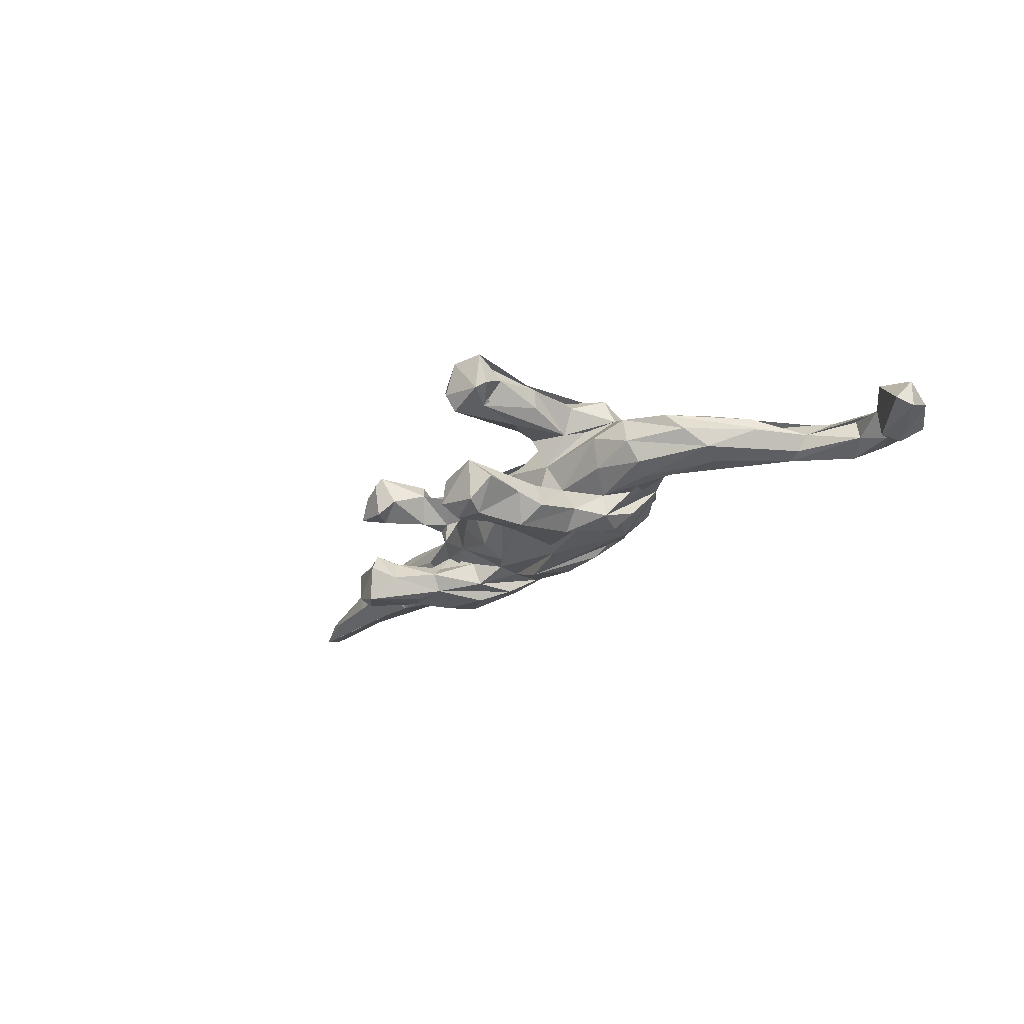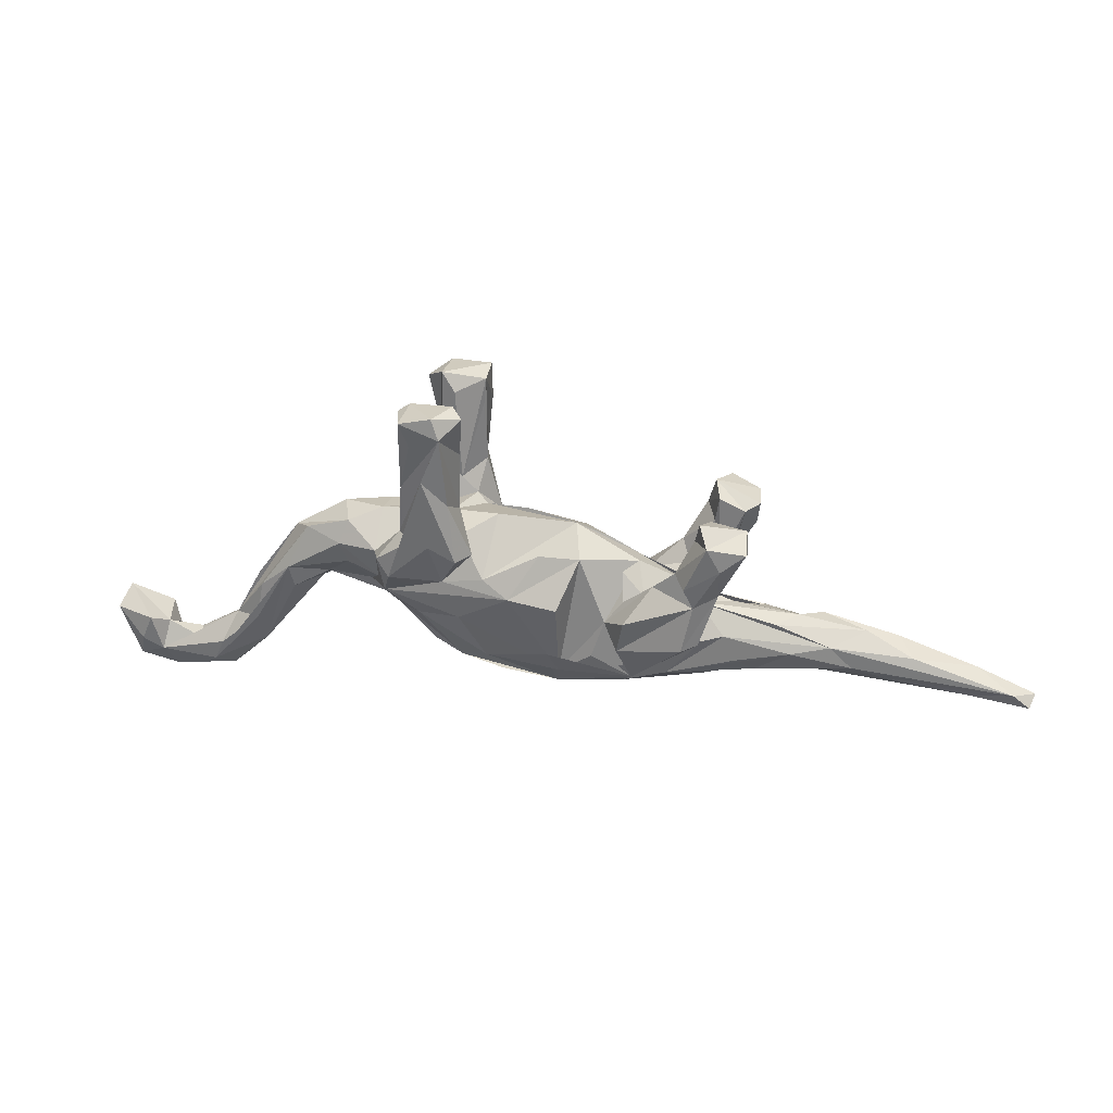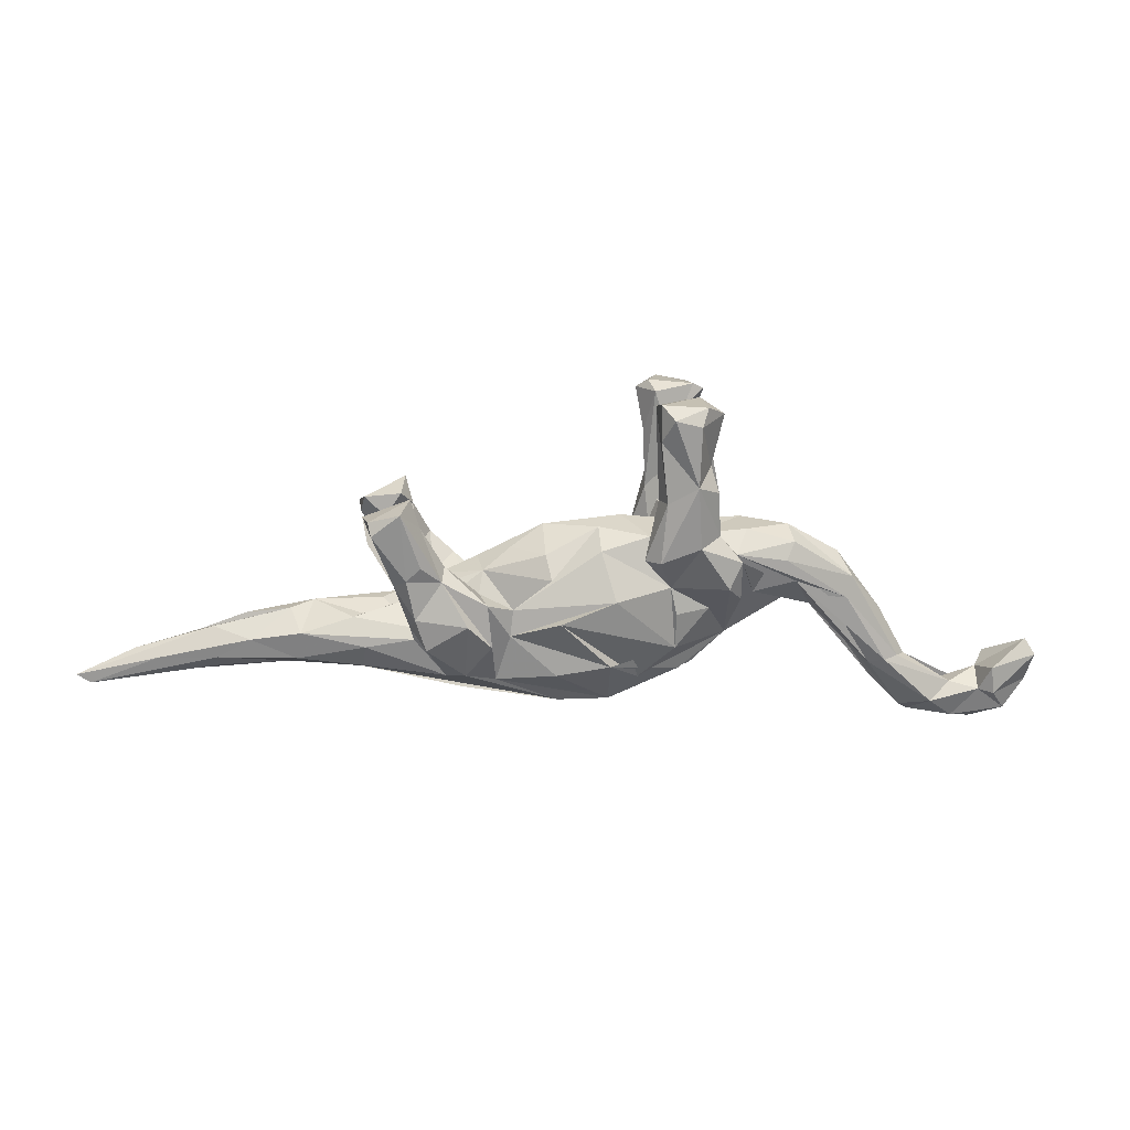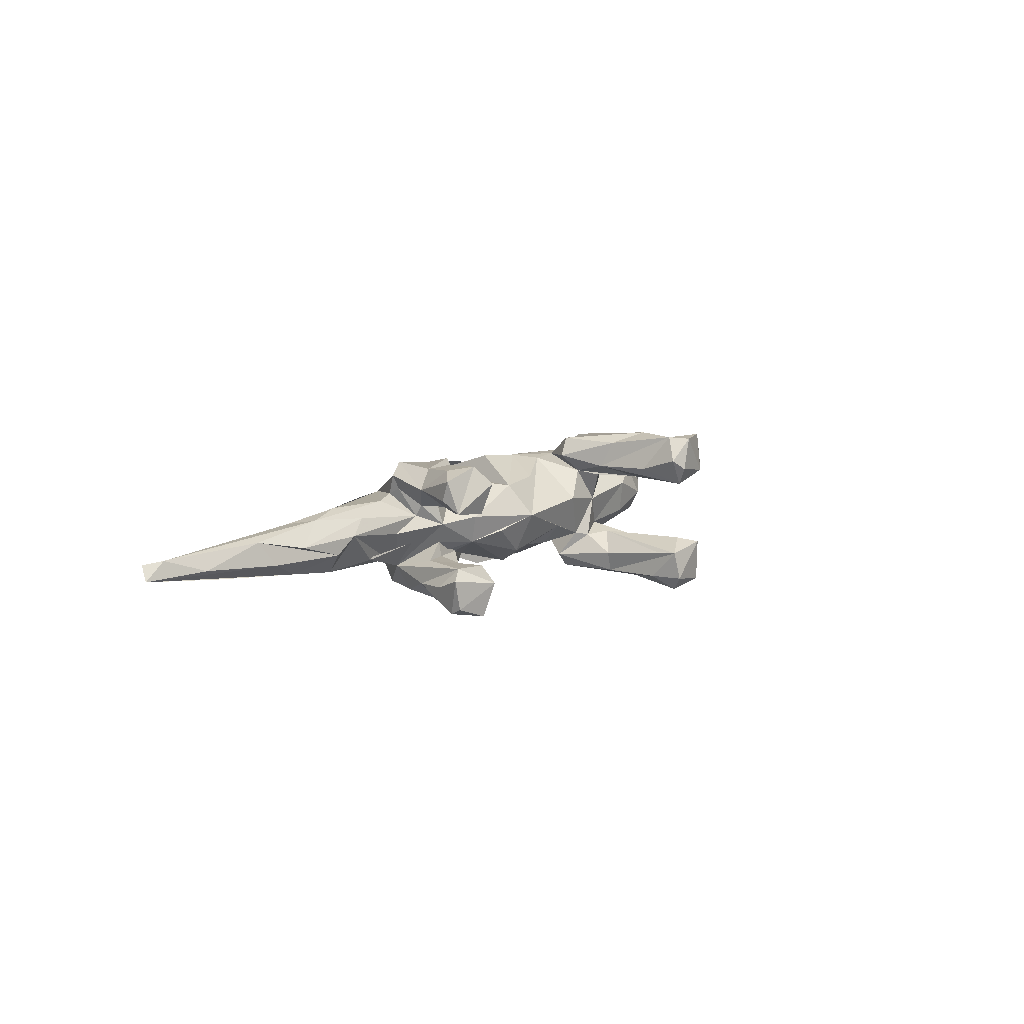
<metadata>
{"format":"obj","ext":"obj","renderer":"f3d","projection":"perspective","resolution":1024,"background":"white","views":[{"elev":-24.3,"azim":-132.0,"up":"+Z"},{"elev":26.3,"azim":13.7,"up":"+Y"},{"elev":15.8,"azim":174.2,"up":"+Y"},{"elev":10.4,"azim":124.2,"up":"+Z"}]}
</metadata>
<code>
v 0.8678 -0.1496 -0.01293
v 0.8557 -0.1268 0.0198
v 0.8839 -0.1505 0.0143
v 0.7892 -0.09058 -0.005649
v 0.8919 -0.1342 -0.01187
v 0.7493 -0.1028 -0.02929
v 0.6472 -0.1034 -0.03499
v 0.7776 -0.1407 0.009355
v 0.7065 -0.1104 0.03064
v 0.6532 -0.0528 -0.01569
v 0.6403 -0.1204 0.02181
v 0.6443 -0.124 -0.01369
v 0.5773 -0.09637 0.04218
v 0.6809 -0.07124 0.02841
v 0.5108 -0.1076 -0.04228
v 0.5894 -0.07042 -0.04531
v 0.5981 -0.03686 0.008633
v 0.5396 -0.05869 0.04779
v 0.5246 -0.1265 0.003669
v 0.4711 -0.07435 0.05846
v 0.503 -0.05869 -0.05538
v 0.4086 -0.1235 0.03426
v 0.5193 -0.02324 -0.01656
v 0.3975 -0.1268 -0.03429
v 0.393 -0.08521 -0.06241
v 0.4791 -0.01765 0.01327
v 0.3765 -0.09788 0.06014
v 0.4122 -0.03491 -0.04518
v 0.3995 -0.1379 -0.002636
v 0.4425 -0.02948 0.04004
v 0.3546 -0.05477 0.05716
v 0.3594 -0.01301 -0.001747
v 0.3941 0.1221 0.0801
v 0.3133 -0.1562 0.01317
v 0.3094 -0.0679 0.06454
v 0.2533 -0.1415 0.05371
v 0.3922 0.1484 -0.06789
v 0.3851 0.1058 -0.08531
v 0.3962 0.1347 0.1172
v 0.3878 0.1527 0.05695
v 0.3791 0.1299 -0.1344
v 0.3426 0.03223 -0.09501
v 0.3094 -0.07302 -0.06597
v 0.3146 -0.01087 -0.02559
v 0.3681 0.1377 -0.04953
v 0.3465 0.03624 0.08579
v 0.3838 0.1523 -0.1229
v 0.3229 0.0392 -0.05354
v 0.3131 -0.04267 0.0766
v 0.3168 -0.05343 0.1012
v 0.3517 0.1184 0.05061
v 0.3544 0.1037 0.1297
v 0.3167 -0.04676 -0.07443
v 0.3027 0.004026 0.04645
v 0.2544 -0.1441 -0.05241
v 0.3044 -0.008265 0.02573
v 0.332 0.1482 0.1382
v 0.3109 0.1801 -0.08184
v 0.3096 0.02677 0.1206
v 0.3224 0.04803 -0.1248
v 0.2914 -0.05749 0.1245
v 0.3001 0.0553 0.04885
v 0.2933 0.06282 0.1288
v 0.308 -0.0225 -0.1197
v 0.3146 0.114 -0.05521
v 0.2617 0.01424 -0.02987
v 0.2899 -0.07956 -0.1131
v 0.2727 0.02822 -0.05439
v 0.3302 0.1678 -0.1431
v 0.3141 0.1776 0.1066
v 0.2635 0.02516 0.005857
v 0.2973 0.07044 -0.1275
v 0.3238 0.1591 0.04911
v 0.27 0.01645 0.04912
v 0.3024 0.1347 0.07917
v 0.2223 -0.1367 -0.08019
v 0.3229 0.1587 -0.04787
v 0.2729 0.07832 0.09871
v 0.2959 0.1326 -0.09489
v 0.2617 0.04096 -0.1117
v 0.1881 -0.01928 0.122
v 0.1694 -0.1896 0.01326
v 0.2324 0.04216 0.08622
v 0.2554 0.06039 -0.08116
v 0.1746 -0.08109 0.1066
v 0.224 -0.1801 -0.01105
v 0.2192 -0.0366 -0.1245
v 0.2116 0.00251 0.05042
v 0.196 0.004914 -0.06002
v 0.1951 -0.1486 0.07081
v 0.1768 -0.08047 -0.1054
v 0.1685 -0.1503 -0.06234
v 0.1841 -0.004839 -0.106
v 0.1706 0.04151 0.04142
v 0.1228 -0.1136 0.07508
v 0.1764 -0.006075 0.06319
v 0.1457 -0.04517 0.07336
v 0.1438 -0.06819 -0.07937
v 0.1384 -0.02182 -0.0771
v 0.04632 -0.2031 0.01766
v 0.06414 -0.1438 -0.07711
v 0.1873 0.04068 -0.03894
v 0.1946 0.05352 0.01329
v 0.05912 -0.03969 -0.1146
v 0.06171 -0.155 0.06606
v 0.06747 -0.01356 0.1127
v 0.09841 0.06684 0.0634
v 0.1383 0.07635 -0.02081
v 0.02139 -0.1813 -0.03891
v -0.03452 -0.2104 -0.01115
v -0.03084 -0.1311 -0.07695
v 0.056 -0.2094 -0.01355
v 0.04643 -0.1127 0.09086
v 0.07296 0.03436 -0.09676
v -0.05225 -0.1889 0.0245
v 0.07953 0.1099 0.004712
v 0.08137 0.07354 -0.07069
v -0.02158 -0.0064 0.1042
v -0.01399 0.1112 -0.03128
v -0.05865 0.119 0.01998
v -0.1316 -0.1769 0.01144
v -0.07131 -0.1387 0.06896
v 0.02722 0.06958 0.07201
v -0.1597 -0.1531 -0.02331
v -0.08284 -0.1598 -0.04478
v -0.06929 0.02301 0.09406
v -0.01505 0.07672 -0.06991
v -0.0376 -0.00556 -0.1061
v -0.1161 -0.05819 0.08998
v -0.1445 -0.09914 -0.07448
v -0.1343 0.01274 -0.08532
v -0.1013 0.09903 -0.06122
v -0.08514 0.06889 -0.1076
v -0.1058 0.07085 0.1352
v -0.184 -0.1524 0.005733
v -0.08524 0.07408 0.1016
v -0.1091 0.06923 -0.1337
v -0.1438 0.01035 0.09325
v -0.11 0.1533 0.08275
v -0.1446 -0.03522 -0.08766
v -0.1149 0.09455 0.06787
v -0.1853 -0.0104 0.08268
v -0.1094 0.1729 -0.09669
v -0.2452 -0.08463 0.01384
v -0.1293 0.1348 0.06097
v -0.1195 0.1178 -0.0655
v -0.1193 0.1733 -0.1346
v -0.2017 -0.02698 -0.07983
v -0.2315 0.02537 0.126
v -0.2413 -0.09032 -0.01509
v -0.1177 0.1764 0.1318
v -0.1982 -0.07037 0.06329
v -0.1074 0.255 0.08609
v -0.1543 0.09549 0.1368
v -0.1743 0.09888 -0.04894
v -0.1462 0.148 -0.05876
v -0.11 0.2838 -0.08118
v -0.1077 0.2796 -0.1321
v -0.1082 0.3423 -0.1302
v -0.09604 0.3297 0.1096
v -0.2301 0.01723 -0.124
v -0.1245 0.3291 0.06001
v -0.1605 0.2104 0.05905
v -0.1051 0.3317 -0.07905
v -0.1452 0.1127 0.006888
v -0.1891 0.1062 0.06135
v -0.2156 0.1074 -0.1035
v -0.1782 0.0934 -0.1353
v -0.2738 0.1026 -0.03873
v -0.2169 0.07695 0.06715
v -0.1877 0.1003 0.1317
v -0.1272 0.3203 -0.1579
v -0.1568 0.3089 -0.05701
v -0.116 0.3446 0.09235
v -0.158 0.2249 0.1526
v -0.2762 -0.01417 0.05029
v -0.2127 0.11 0.1084
v -0.1727 0.3087 -0.1584
v -0.1242 0.3044 0.1526
v -0.2557 -0.008992 -0.09155
v -0.252 -0.02043 0.08713
v -0.1373 0.3422 0.151
v -0.2018 0.1932 0.08471
v -0.2092 0.1867 -0.1173
v -0.1857 0.1798 -0.06821
v -0.2044 0.1988 0.12
v -0.2526 0.05909 0.1254
v -0.2531 0.06291 -0.1166
v -0.1701 0.2032 -0.1504
v -0.203 0.2836 0.1107
v -0.1948 0.3297 0.1533
v -0.1847 0.3391 -0.1436
v -0.1792 0.2857 0.1446
v -0.303 -0.04174 0.007162
v -0.1943 0.3384 0.08053
v -0.2704 0.0497 0.07894
v -0.1927 0.2908 -0.08929
v -0.2503 0.06585 -0.07555
v -0.175 0.3006 0.06318
v -0.1975 0.2315 -0.1005
v -0.3574 0.07943 -0.04753
v -0.1822 0.3423 -0.06545
v -0.2137 0.3275 0.08819
v -0.3414 0.04926 -0.06253
v -0.2842 -0.007488 -0.05286
v -0.2722 0.1102 0.02215
v -0.2183 0.3206 -0.1028
v -0.3515 0.1026 -0.009569
v -0.3439 0.04696 0.06036
v -0.3324 0.008989 0.05119
v -0.3296 0.08866 0.04658
v -0.3786 -0.02729 0.02439
v -0.3946 -0.04557 -0.007362
v -0.3611 0.009189 -0.0535
v -0.4439 -0.06181 0.03548
v -0.4509 -0.02052 0.04529
v -0.4118 0.06203 0.03503
v -0.4614 -0.1159 -0.000778
v -0.5153 -0.1908 0.009393
v -0.5025 -0.1538 -0.02345
v -0.434 -0.04617 -0.04002
v -0.4448 0.04822 6.1e-05
v -0.5211 -0.1361 0.03542
v -0.4537 -0.02524 -0.04679
v -0.5858 -0.2552 0.006934
v -0.5093 -0.0683 0.03317
v -0.4666 0.008795 -0.03197
v -0.5307 -0.1483 -0.03538
v -0.555 -0.1428 -0.02489
v -0.5249 -0.05923 0.003162
v -0.6146 -0.2387 0.03061
v -0.5658 -0.2409 -0.007899
v -0.5967 -0.1996 0.03463
v -0.574 -0.1476 0.002975
v -0.6561 -0.1985 -0.0161
v -0.6462 -0.2029 0.02106
v -0.6173 -0.2292 -0.03442
v -0.7026 -0.2737 0.006834
v -0.6613 -0.2624 -0.0171
v -0.7185 -0.2286 0.03504
v -0.711 -0.1797 0.01181
v -0.7062 -0.2101 -0.031
v -0.7309 -0.2145 -0.04589
v -0.7255 -0.1665 -0.0469
v -0.7678 -0.2483 0.02519
v -0.7575 -0.2506 -0.01919
v -0.7339 -0.1608 0.04583
v -0.7546 -0.2071 0.04253
v -0.8096 -0.1501 -0.0255
v -0.8067 -0.1551 0.02491
v -0.7939 -0.123 -0.01288
v -0.7994 -0.2026 -0.003566
f 203 190 191
f 193 191 190
f 195 203 191
f 199 190 203
f 52 46 39
f 33 39 46
f 57 52 39
f 59 46 52
f 63 59 52
f 61 46 59
f 129 152 122
f 100 122 152
f 105 129 122
f 181 152 129
f 40 57 39
f 63 52 57
f 70 57 40
f 73 70 40
f 75 57 70
f 33 40 39
f 160 179 153
f 139 153 179
f 162 160 153
f 182 179 160
f 174 182 160
f 191 179 182
f 162 174 160
f 195 182 174
f 195 191 182
f 186 179 191
f 162 195 174
f 199 203 195
f 78 63 57
f 151 139 179
f 162 153 139
f 175 151 179
f 177 175 179
f 134 151 175
f 191 193 186
f 190 186 193
f 177 179 186
f 78 59 63
f 183 186 190
f 175 154 134
f 138 134 154
f 149 154 175
f 166 177 186
f 171 175 177
f 151 134 136
f 138 136 134
f 139 151 136
f 171 149 175
f 187 149 171
f 187 171 177
f 85 59 81
f 83 81 59
f 97 85 81
f 61 59 85
f 196 187 177
f 149 138 154
f 142 138 149
f 181 149 187
f 58 47 69
f 41 69 47
f 79 58 69
f 37 47 58
f 47 37 41
f 42 41 37
f 60 41 42
f 38 42 37
f 188 168 161
f 131 161 168
f 180 188 161
f 167 168 188
f 184 189 167
f 168 167 189
f 155 184 167
f 200 189 184
f 189 137 168
f 131 168 137
f 147 137 189
f 133 137 147
f 158 147 189
f 143 133 147
f 131 137 133
f 80 64 87
f 67 87 64
f 91 80 87
f 60 64 80
f 53 67 64
f 76 87 67
f 164 147 158
f 172 158 189
f 72 60 80
f 69 72 80
f 69 60 72
f 207 192 178
f 172 178 192
f 200 207 178
f 202 192 207
f 178 172 189
f 200 178 189
f 159 158 172
f 69 80 79
f 84 79 80
f 41 60 69
f 159 172 192
f 202 159 192
f 164 158 159
f 8 12 3
f 1 3 12
f 2 8 3
f 19 12 8
f 26 17 23
f 14 23 17
f 21 26 23
f 30 17 26
f 18 14 17
f 10 23 14
f 10 5 16
f 6 16 5
f 23 10 16
f 4 5 10
f 10 14 4
f 2 4 14
f 18 2 14
f 5 4 2
f 5 2 3
f 11 8 2
f 6 5 1
f 3 1 5
f 7 6 1
f 252 243 246
f 242 246 243
f 245 252 246
f 249 243 252
f 239 246 242
f 244 242 243
f 237 239 242
f 238 246 239
f 244 243 249
f 251 244 249
f 250 249 252
f 241 242 244
f 251 241 244
f 235 242 241
f 225 239 237
f 235 237 242
f 250 251 249
f 251 247 241
f 240 241 247
f 250 247 251
f 235 228 237
f 220 237 228
f 229 228 235
f 234 229 235
f 224 228 229
f 108 102 117
f 114 117 102
f 116 108 117
f 116 102 108
f 68 66 48
f 53 48 66
f 65 68 48
f 89 66 68
f 77 65 48
f 84 68 65
f 102 71 53
f 32 53 71
f 66 102 53
f 103 71 102
f 231 225 219
f 232 219 225
f 216 231 219
f 240 225 231
f 240 238 225
f 239 225 238
f 245 238 240
f 51 73 40
f 75 70 73
f 51 75 73
f 194 181 176
f 196 176 181
f 210 194 176
f 144 181 194
f 216 212 210
f 194 210 212
f 209 216 210
f 215 212 216
f 144 152 181
f 121 152 144
f 150 144 194
f 219 215 216
f 205 212 215
f 226 216 217
f 209 217 216
f 234 226 217
f 223 216 226
f 222 234 217
f 223 226 234
f 215 213 205
f 214 205 213
f 219 213 215
f 231 216 223
f 233 231 223
f 234 233 223
f 240 231 233
f 240 233 234
f 45 48 53
f 236 240 234
f 235 236 234
f 241 240 236
f 235 241 236
f 248 240 247
f 250 248 247
f 245 240 248
f 245 248 250
f 51 40 33
f 28 26 21
f 44 28 21
f 53 26 28
f 16 6 7
f 15 16 7
f 173 185 156
f 146 156 185
f 164 173 156
f 202 185 173
f 79 84 65
f 89 68 84
f 21 23 16
f 15 21 16
f 202 200 197
f 184 197 200
f 185 202 197
f 207 200 202
f 157 164 156
f 202 173 164
f 45 77 48
f 79 65 77
f 45 53 42
f 64 42 53
f 38 45 42
f 159 202 164
f 143 164 157
f 143 157 156
f 58 77 45
f 37 58 45
f 79 77 58
f 38 37 45
f 104 98 111
f 101 111 98
f 125 104 111
f 128 98 104
f 130 128 104
f 125 130 104
f 131 128 130
f 150 130 125
f 93 89 84
f 198 188 205
f 212 205 188
f 214 198 205
f 167 188 198
f 212 188 150
f 180 150 188
f 194 212 150
f 150 180 161
f 131 150 161
f 140 131 130
f 148 140 130
f 148 131 140
f 92 101 98
f 110 111 101
f 98 93 92
f 91 92 93
f 99 93 98
f 92 91 76
f 87 76 91
f 112 92 76
f 155 167 198
f 150 131 148
f 130 150 148
f 132 131 133
f 127 128 131
f 131 132 127
f 119 127 132
f 99 98 128
f 80 91 93
f 76 67 55
f 53 55 67
f 112 76 55
f 146 132 133
f 143 146 133
f 165 132 146
f 99 128 127
f 119 99 127
f 114 99 119
f 99 114 102
f 119 117 114
f 43 55 53
f 44 43 53
f 25 55 43
f 184 155 185
f 146 185 155
f 197 184 185
f 156 146 143
f 164 143 147
f 116 117 119
f 89 93 99
f 132 116 119
f 15 7 19
f 12 19 7
f 29 15 19
f 25 21 15
f 24 25 15
f 43 21 25
f 43 44 21
f 53 28 44
f 102 66 89
f 99 102 89
f 120 132 165
f 155 165 146
f 206 165 155
f 29 24 15
f 55 25 24
f 169 206 155
f 198 169 155
f 208 206 169
f 201 169 198
f 24 29 55
f 112 55 29
f 60 42 64
f 80 93 84
f 100 152 121
f 135 121 144
f 113 122 100
f 115 100 121
f 110 100 115
f 110 115 121
f 90 113 100
f 105 122 113
f 105 113 90
f 61 90 100
f 211 217 209
f 176 209 210
f 196 209 176
f 187 196 181
f 85 90 61
f 82 61 100
f 50 61 82
f 86 82 100
f 196 211 209
f 222 217 211
f 206 211 196
f 95 105 90
f 97 95 90
f 97 105 95
f 165 206 196
f 208 211 206
f 170 165 196
f 36 22 27
f 20 27 22
f 20 36 27
f 29 22 36
f 36 34 29
f 82 29 34
f 82 34 36
f 166 165 170
f 166 170 196
f 145 165 166
f 141 165 145
f 163 145 166
f 141 126 120
f 116 120 126
f 165 141 120
f 138 126 141
f 36 31 35
f 56 35 31
f 50 36 35
f 20 31 36
f 13 20 22
f 163 141 145
f 18 31 20
f 22 29 13
f 19 13 29
f 50 82 36
f 208 222 211
f 106 105 107
f 97 107 105
f 118 106 107
f 118 105 106
f 97 83 96
f 88 96 83
f 103 97 96
f 81 83 97
f 118 181 129
f 49 50 35
f 123 118 107
f 126 123 107
f 126 118 123
f 138 118 126
f 141 136 138
f 141 139 136
f 163 139 141
f 177 166 196
f 46 61 50
f 97 90 85
f 103 107 97
f 118 129 105
f 181 118 138
f 142 181 138
f 149 181 142
f 46 50 49
f 56 49 35
f 183 166 186
f 199 166 183
f 78 83 59
f 54 46 49
f 190 199 183
f 83 78 74
f 62 74 78
f 88 83 74
f 75 62 78
f 57 75 78
f 51 62 75
f 62 33 46
f 163 166 199
f 94 96 88
f 230 229 234
f 218 219 232
f 237 232 225
f 220 218 232
f 237 220 232
f 214 218 220
f 213 219 218
f 234 222 230
f 227 230 222
f 214 213 218
f 227 229 230
f 150 135 144
f 121 135 150
f 124 121 150
f 110 121 124
f 111 124 150
f 111 110 124
f 112 100 110
f 92 112 110
f 109 92 110
f 86 100 112
f 208 227 222
f 29 86 112
f 29 82 86
f 204 229 227
f 220 221 214
f 228 214 221
f 228 221 220
f 125 111 150
f 12 7 1
f 32 26 53
f 56 26 32
f 56 32 71
f 120 116 132
f 11 19 8
f 30 26 56
f 54 56 71
f 116 103 102
f 88 71 103
f 107 103 116
f 13 19 11
f 201 208 169
f 201 227 208
f 13 2 18
f 20 13 18
f 9 2 13
f 162 139 163
f 195 162 163
f 33 62 51
f 54 62 46
f 163 199 195
f 250 252 245
f 238 245 246
f 18 17 30
f 116 126 107
f 94 103 96
f 103 94 88
f 71 88 74
f 54 71 74
f 54 49 56
f 18 56 31
f 18 30 56
f 9 13 11
f 54 74 62
f 11 2 9
f 109 101 92
f 224 198 214
f 201 198 204
f 224 204 198
f 227 201 204
f 101 109 110
f 228 224 214
f 229 204 224

</code>
